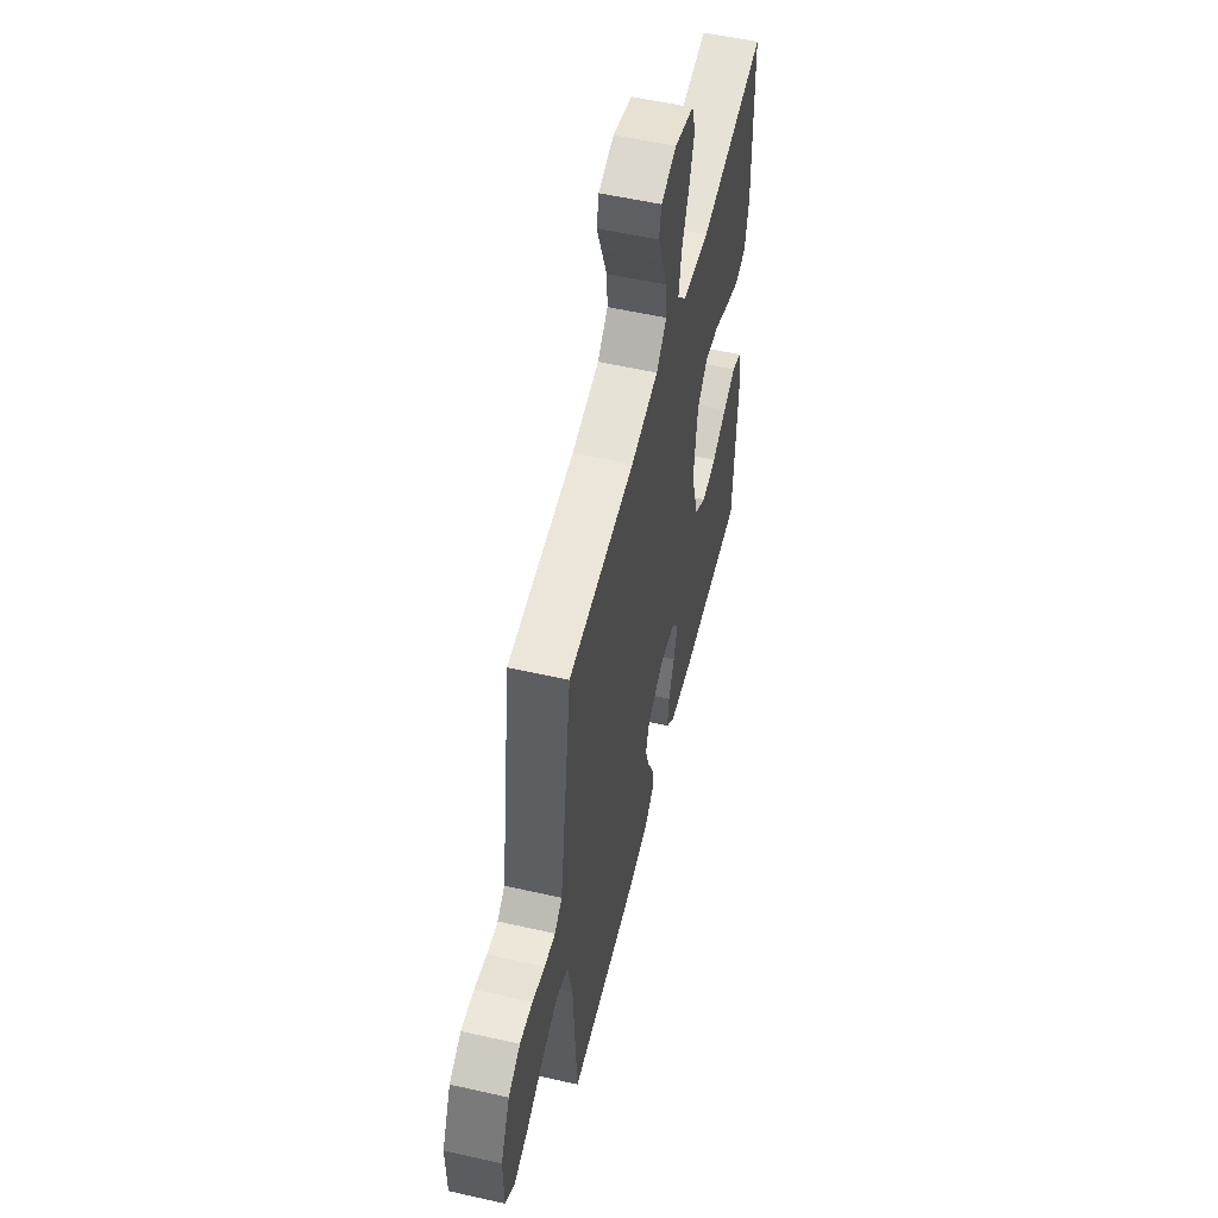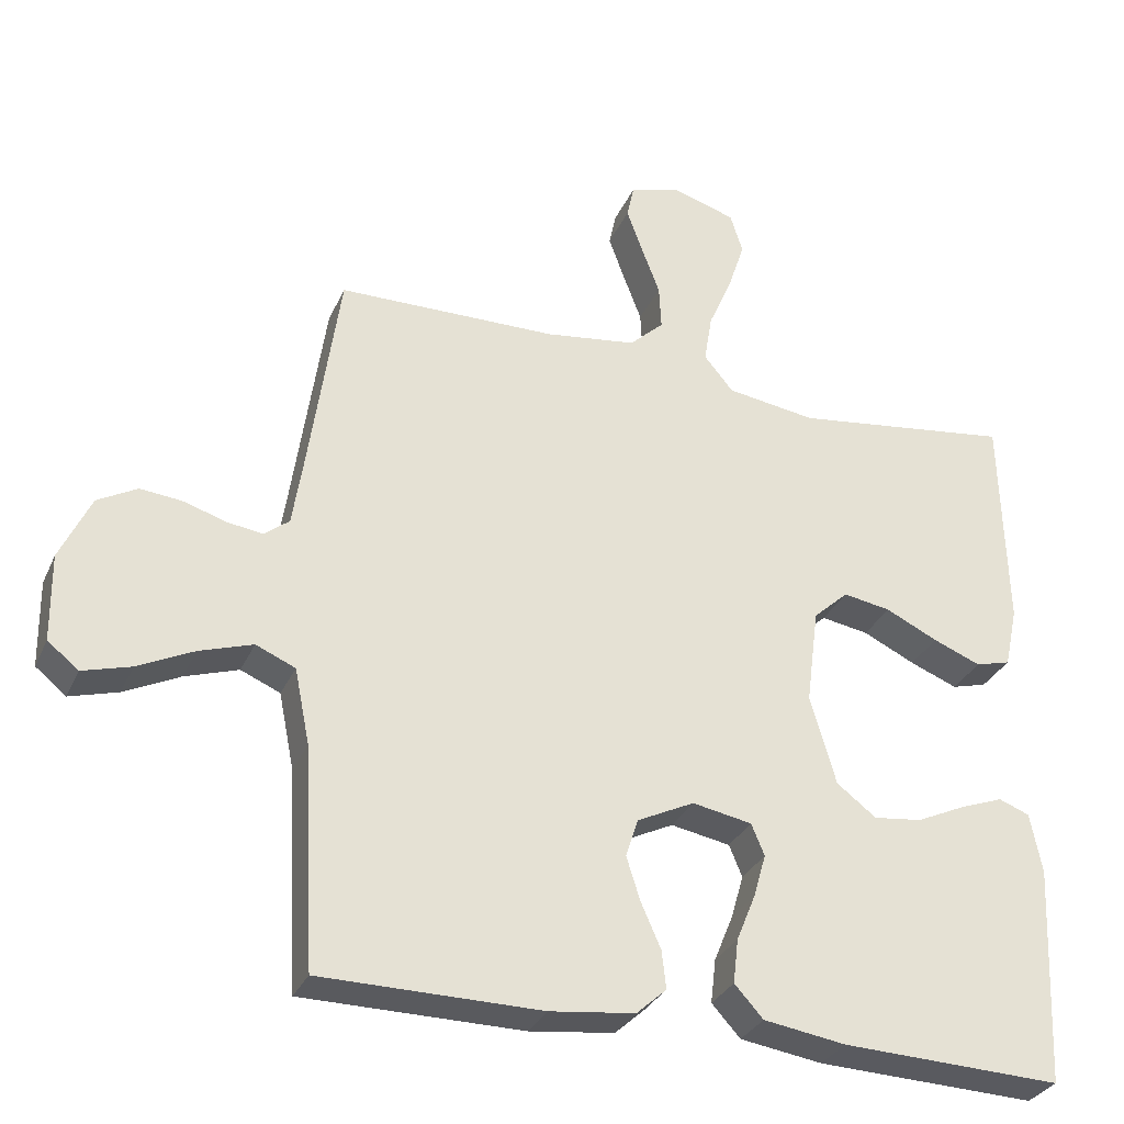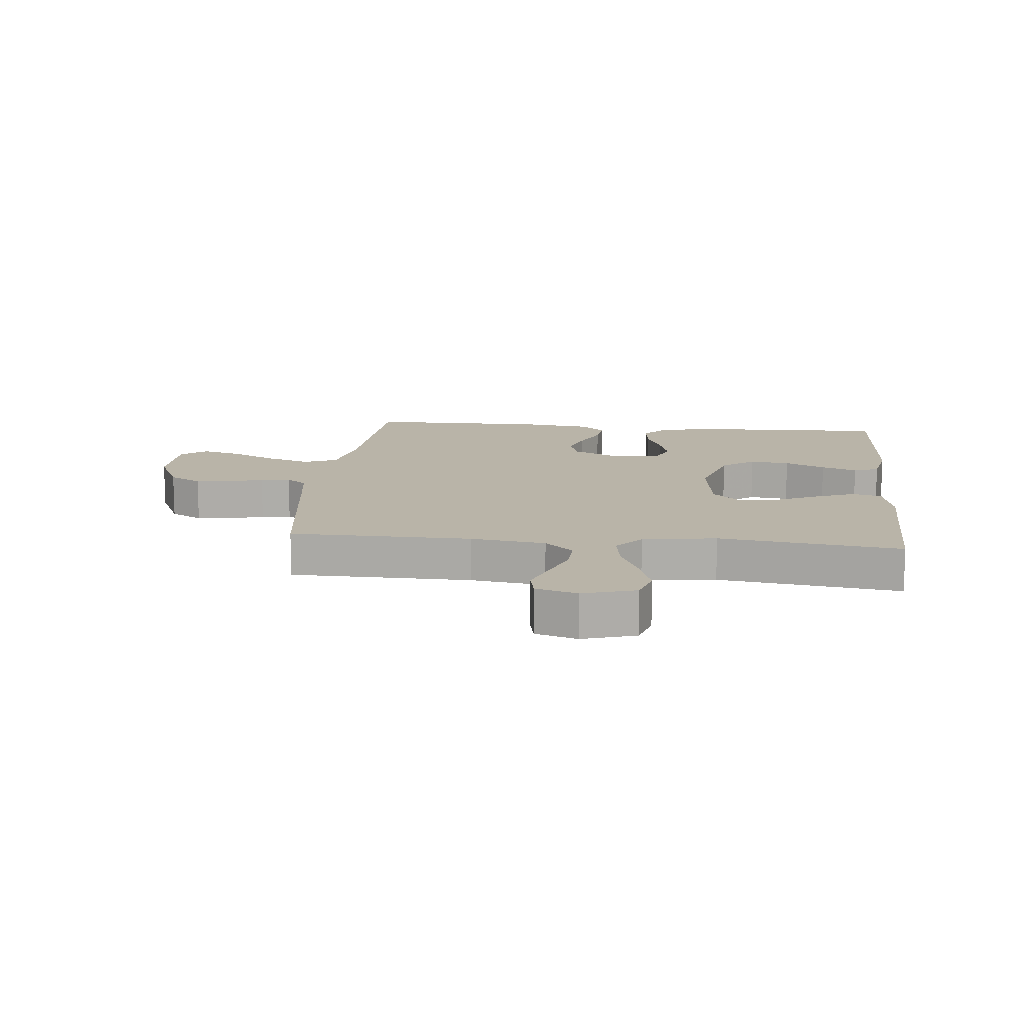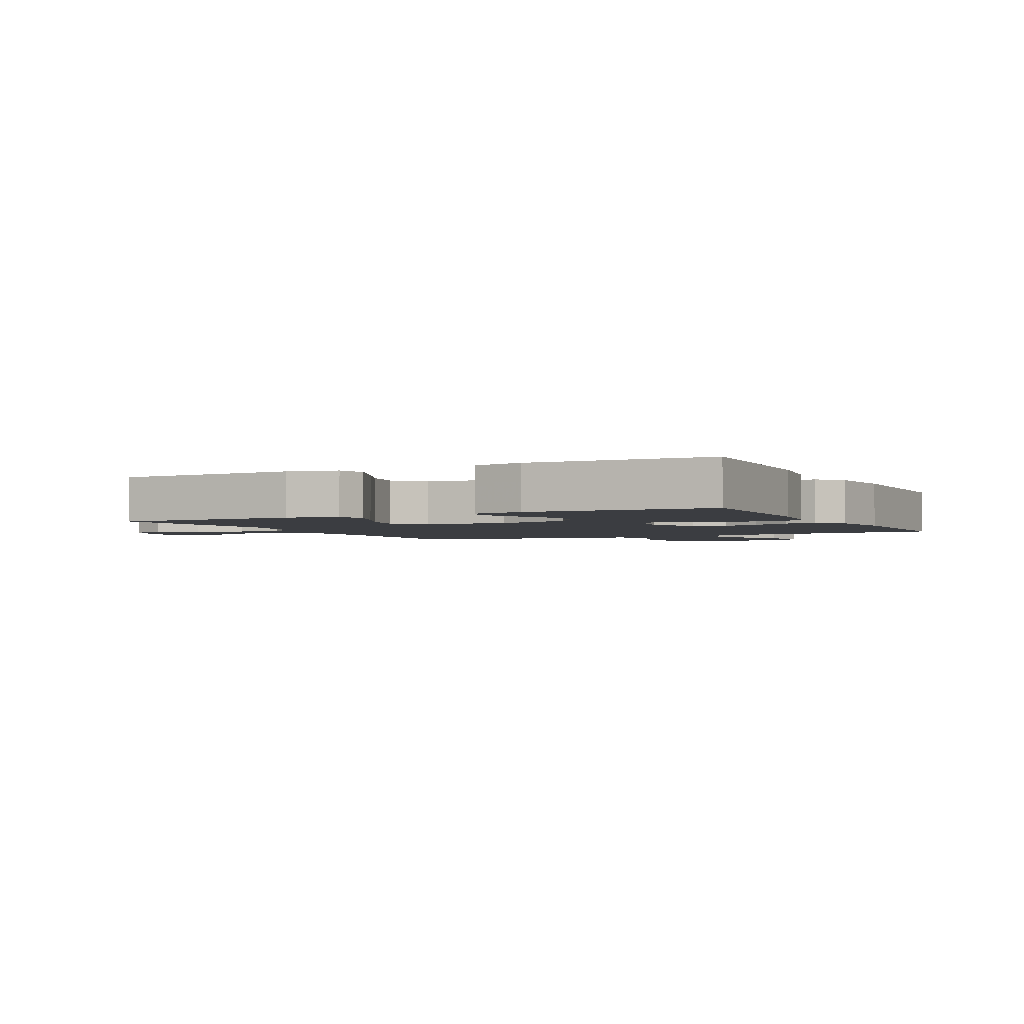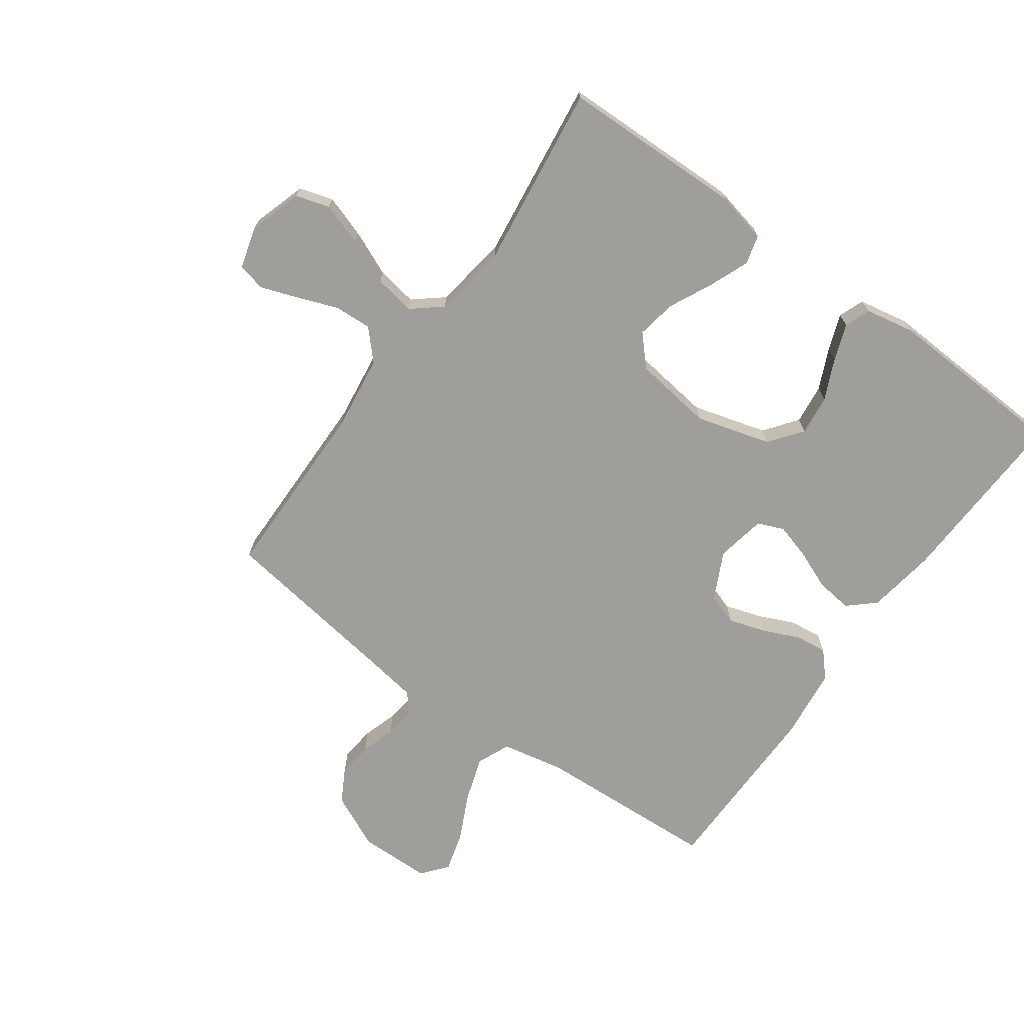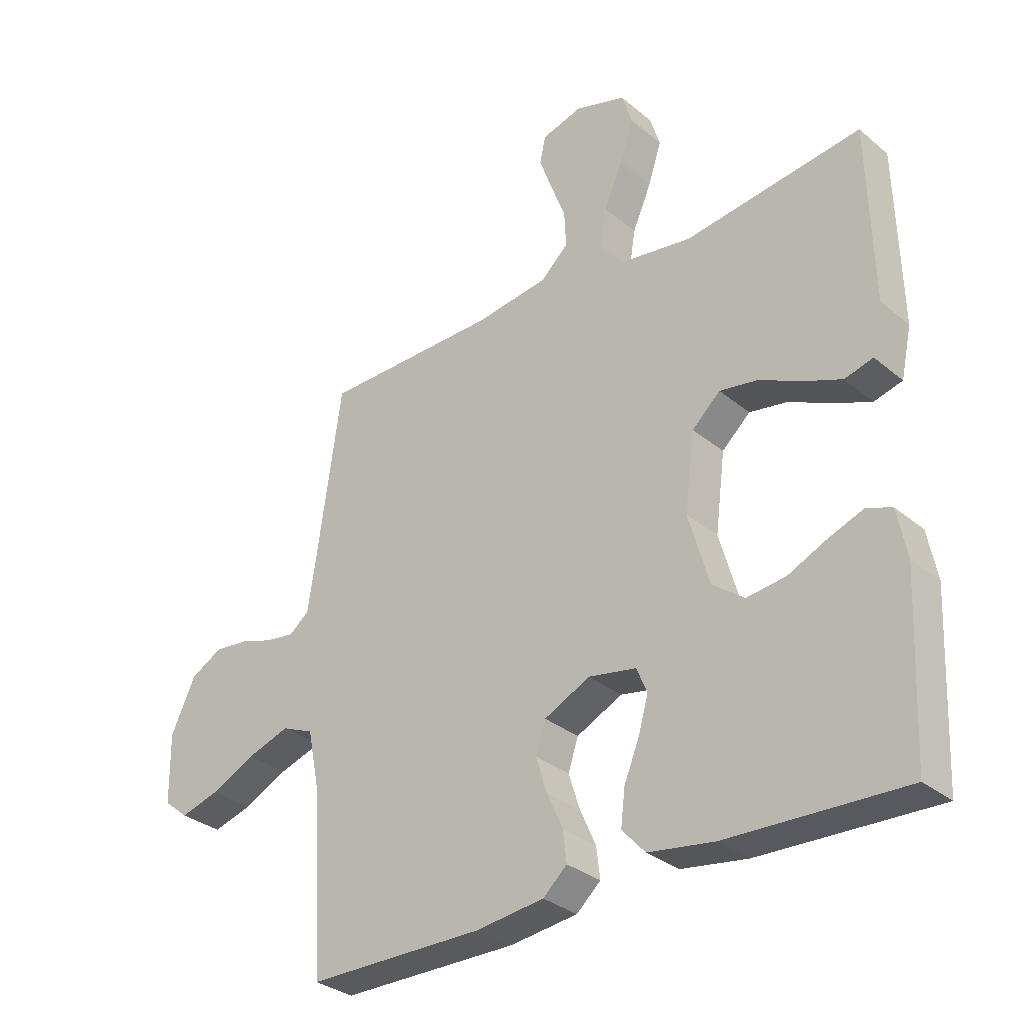
<metadata>
{"format":"obj","ext":"obj","renderer":"f3d","projection":"perspective","resolution":1024,"background":"white","views":[{"elev":55.2,"azim":-76.6,"up":"+Z"},{"elev":-31.1,"azim":-21.1,"up":"+Z"},{"elev":13.2,"azim":5.9,"up":"+Y"},{"elev":-2.6,"azim":116.8,"up":"+Y"},{"elev":-70.8,"azim":54.2,"up":"+Y"},{"elev":-31.6,"azim":40.7,"up":"+Z"}]}
</metadata>
<code>
v -0.5 0.07 0.5
v -0.2 0.07 0.504
v -0.076 0.07 0.521
v -0.029 0.07 0.565
v -0.032 0.07 0.626
v -0.057 0.07 0.692
v -0.079 0.07 0.753
v -0.069 0.07 0.799
v 0 0.07 0.819
v 0.087 0.07 0.792
v 0.104 0.07 0.737
v 0.081 0.07 0.667
v 0.049 0.07 0.593
v 0.038 0.07 0.526
v 0.078 0.07 0.478
v 0.2 0.07 0.46
v 0.5 0.07 0.5
v 0.507 0.07 0.2
v 0.489 0.07 0.117
v 0.441 0.07 0.104
v 0.376 0.07 0.13
v 0.305 0.07 0.164
v 0.24 0.07 0.175
v 0.192 0.07 0.131
v 0.175 0.07 0
v 0.21 0.07 -0.122
v 0.264 0.07 -0.163
v 0.33 0.07 -0.155
v 0.397 0.07 -0.124
v 0.456 0.07 -0.102
v 0.498 0.07 -0.118
v 0.514 0.07 -0.2
v 0.5 0.07 -0.5
v 0.2 0.07 -0.489
v 0.088 0.07 -0.472
v 0.049 0.07 -0.429
v 0.056 0.07 -0.369
v 0.082 0.07 -0.305
v 0.099 0.07 -0.246
v 0.081 0.07 -0.203
v 0 0.07 -0.188
v -0.078 0.07 -0.226
v -0.095 0.07 -0.278
v -0.076 0.07 -0.338
v -0.049 0.07 -0.399
v -0.043 0.07 -0.451
v -0.084 0.07 -0.488
v -0.2 0.07 -0.502
v -0.5 0.07 -0.5
v -0.516 0.07 -0.2
v -0.537 0.07 -0.096
v -0.591 0.07 -0.073
v -0.664 0.07 -0.097
v -0.74 0.07 -0.134
v -0.806 0.07 -0.153
v -0.848 0.07 -0.119
v -0.85 0.07 0
v -0.808 0.07 0.09
v -0.754 0.07 0.12
v -0.696 0.07 0.114
v -0.639 0.07 0.096
v -0.59 0.07 0.089
v -0.556 0.07 0.116
v -0.543 0.07 0.2
v -0.5 0 0.5
v -0.2 0 0.504
v -0.076 0 0.521
v -0.029 0 0.565
v -0.032 0 0.626
v -0.057 0 0.692
v -0.079 0 0.753
v -0.069 0 0.799
v 0 0 0.819
v 0.087 0 0.792
v 0.104 0 0.737
v 0.081 0 0.667
v 0.049 0 0.593
v 0.038 0 0.526
v 0.078 0 0.478
v 0.2 0 0.46
v 0.5 0 0.5
v 0.507 0 0.2
v 0.489 0 0.117
v 0.441 0 0.104
v 0.376 0 0.13
v 0.305 0 0.164
v 0.24 0 0.175
v 0.192 0 0.131
v 0.175 0 0
v 0.21 0 -0.122
v 0.264 0 -0.163
v 0.33 0 -0.155
v 0.397 0 -0.124
v 0.456 0 -0.102
v 0.498 0 -0.118
v 0.514 0 -0.2
v 0.5 0 -0.5
v 0.2 0 -0.489
v 0.088 0 -0.472
v 0.049 0 -0.429
v 0.056 0 -0.369
v 0.082 0 -0.305
v 0.099 0 -0.246
v 0.081 0 -0.203
v 0 0 -0.188
v -0.078 0 -0.226
v -0.095 0 -0.278
v -0.076 0 -0.338
v -0.049 0 -0.399
v -0.043 0 -0.451
v -0.084 0 -0.488
v -0.2 0 -0.502
v -0.5 0 -0.5
v -0.516 0 -0.2
v -0.537 0 -0.096
v -0.591 0 -0.073
v -0.664 0 -0.097
v -0.74 0 -0.134
v -0.806 0 -0.153
v -0.848 0 -0.119
v -0.85 0 0
v -0.808 0 0.09
v -0.754 0 0.12
v -0.696 0 0.114
v -0.639 0 0.096
v -0.59 0 0.089
v -0.556 0 0.116
v -0.543 0 0.2
f 59 60 61
f 58 59 61
f 57 58 61
f 56 57 61
f 55 56 61
f 54 55 61
f 53 54 61
f 52 53 61 62
f 51 52 62 63
f 48 49 50
f 47 48 50
f 46 47 50
f 45 46 50
f 44 45 50
f 51 63 64
f 50 51 64
f 44 50 64
f 43 44 64
f 36 37 38
f 35 36 38
f 34 35 38
f 33 34 38
f 32 33 38
f 31 32 38
f 30 31 38
f 29 30 38
f 28 29 38
f 27 28 38 39
f 26 27 39 40
f 20 21 22
f 19 20 22
f 18 19 22
f 17 18 22
f 16 17 22
f 15 16 22 23
f 14 15 23 24
f 11 12 13
f 10 11 13
f 9 10 13
f 8 9 13
f 7 8 13
f 6 7 13
f 5 6 13
f 4 5 13 14
f 14 24 25
f 4 14 25
f 3 4 25
f 64 1 2
f 43 64 2
f 42 43 2
f 26 40 41
f 25 26 41
f 25 41 42
f 3 25 42
f 2 3 42
f 125 124 123
f 125 123 122
f 125 122 121
f 125 121 120
f 125 120 119
f 125 119 118
f 125 118 117
f 126 125 117 116
f 127 126 116 115
f 114 113 112
f 114 112 111
f 114 111 110
f 114 110 109
f 114 109 108
f 128 127 115
f 128 115 114
f 128 114 108
f 128 108 107
f 102 101 100
f 102 100 99
f 102 99 98
f 102 98 97
f 102 97 96
f 102 96 95
f 102 95 94
f 102 94 93
f 102 93 92
f 103 102 92 91
f 104 103 91 90
f 86 85 84
f 86 84 83
f 86 83 82
f 86 82 81
f 86 81 80
f 87 86 80 79
f 88 87 79 78
f 77 76 75
f 77 75 74
f 77 74 73
f 77 73 72
f 77 72 71
f 77 71 70
f 77 70 69
f 78 77 69 68
f 89 88 78
f 89 78 68
f 89 68 67
f 66 65 128
f 66 128 107
f 66 107 106
f 105 104 90
f 105 90 89
f 106 105 89
f 106 89 67
f 106 67 66
f 1 65 66 2
f 2 66 67 3
f 3 67 68 4
f 4 68 69 5
f 5 69 70 6
f 6 70 71 7
f 7 71 72 8
f 8 72 73 9
f 9 73 74 10
f 10 74 75 11
f 11 75 76 12
f 12 76 77 13
f 13 77 78 14
f 14 78 79 15
f 15 79 80 16
f 16 80 81 17
f 17 81 82 18
f 18 82 83 19
f 19 83 84 20
f 20 84 85 21
f 21 85 86 22
f 22 86 87 23
f 23 87 88 24
f 24 88 89 25
f 25 89 90 26
f 26 90 91 27
f 27 91 92 28
f 28 92 93 29
f 29 93 94 30
f 30 94 95 31
f 31 95 96 32
f 32 96 97 33
f 33 97 98 34
f 34 98 99 35
f 35 99 100 36
f 36 100 101 37
f 37 101 102 38
f 38 102 103 39
f 39 103 104 40
f 40 104 105 41
f 41 105 106 42
f 42 106 107 43
f 43 107 108 44
f 44 108 109 45
f 45 109 110 46
f 46 110 111 47
f 47 111 112 48
f 48 112 113 49
f 49 113 114 50
f 50 114 115 51
f 51 115 116 52
f 52 116 117 53
f 53 117 118 54
f 54 118 119 55
f 55 119 120 56
f 56 120 121 57
f 57 121 122 58
f 58 122 123 59
f 59 123 124 60
f 60 124 125 61
f 61 125 126 62
f 62 126 127 63
f 63 127 128 64
f 64 128 65 1

</code>
